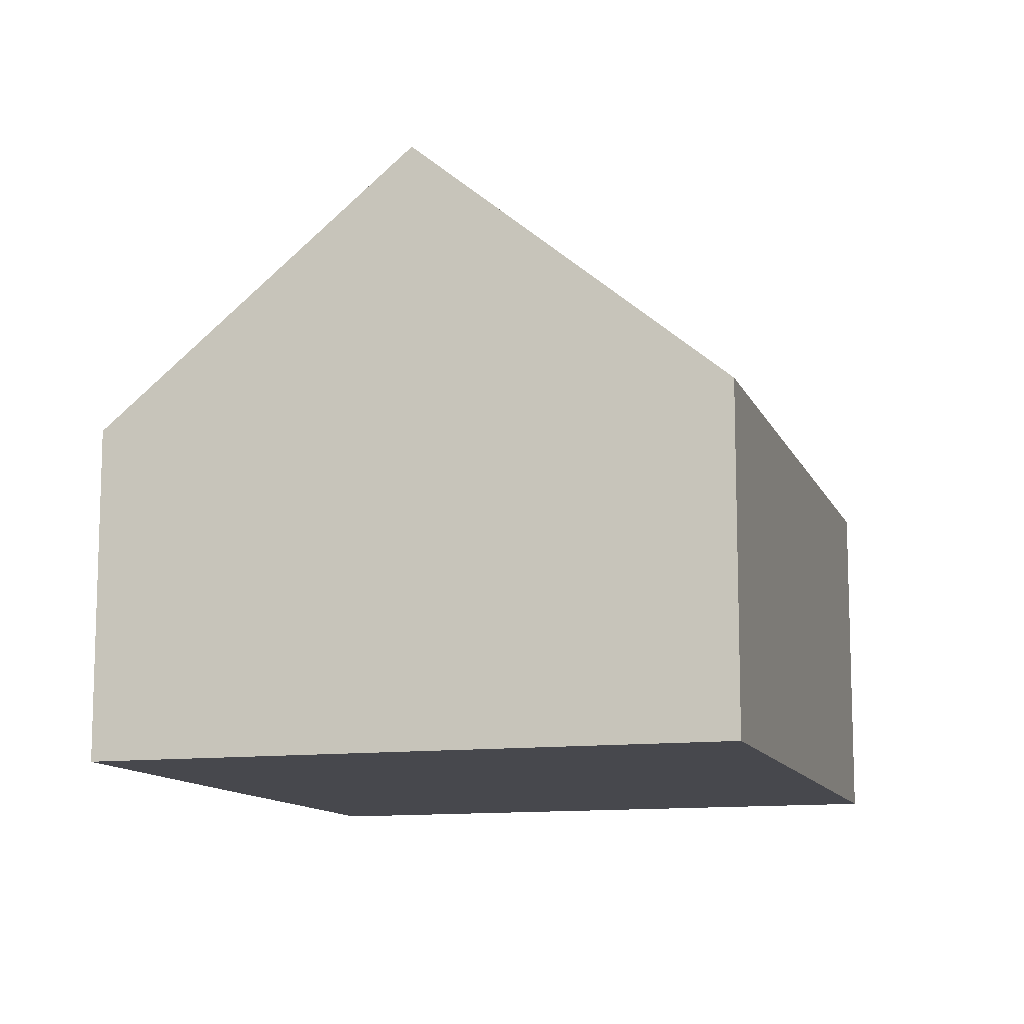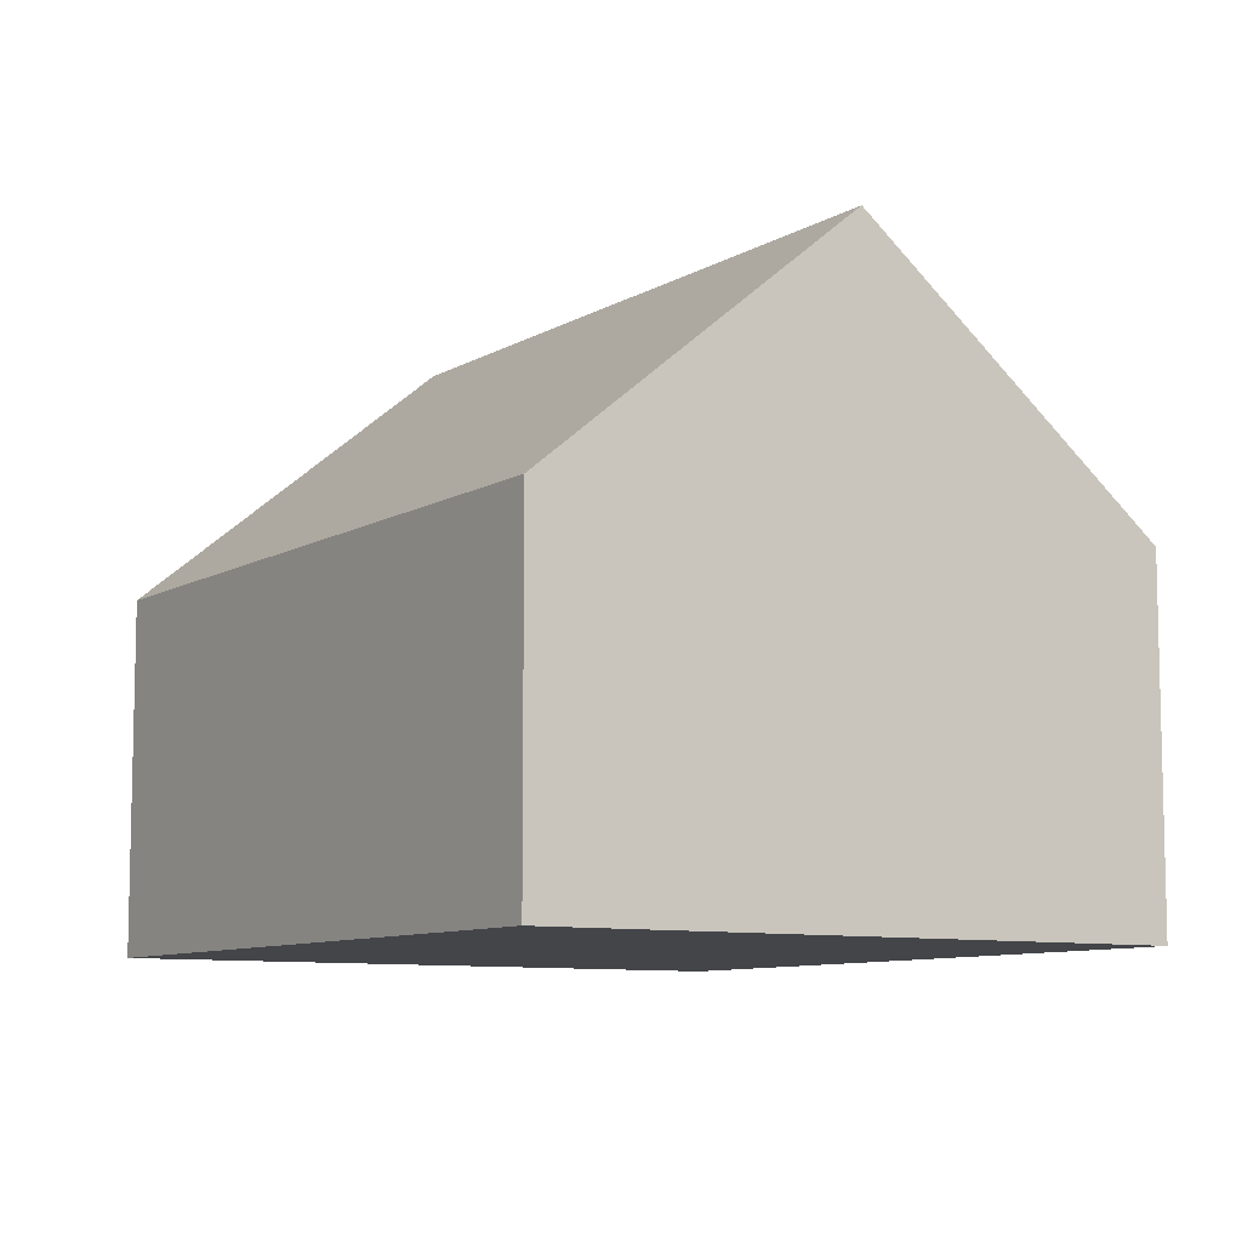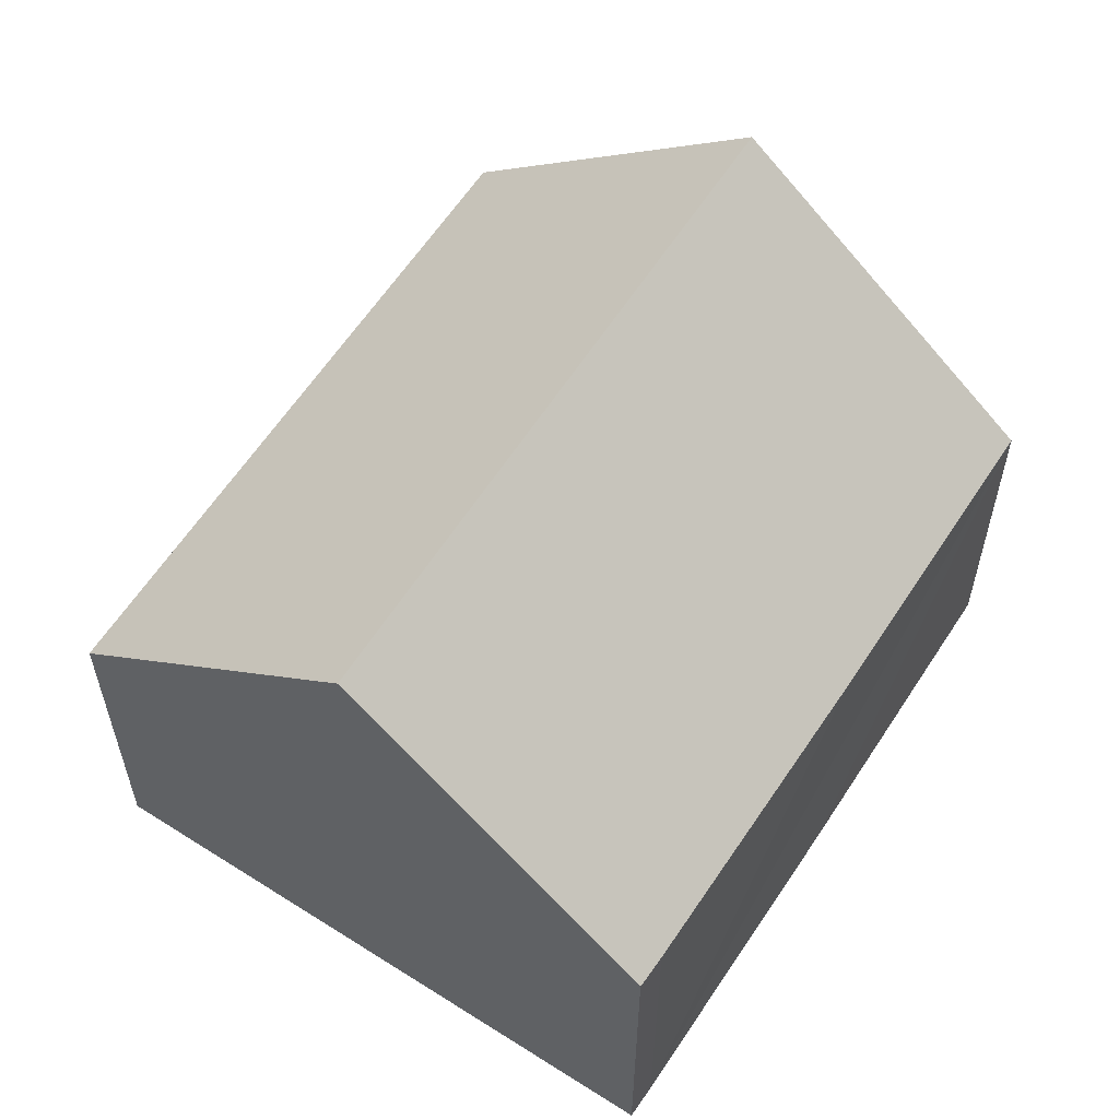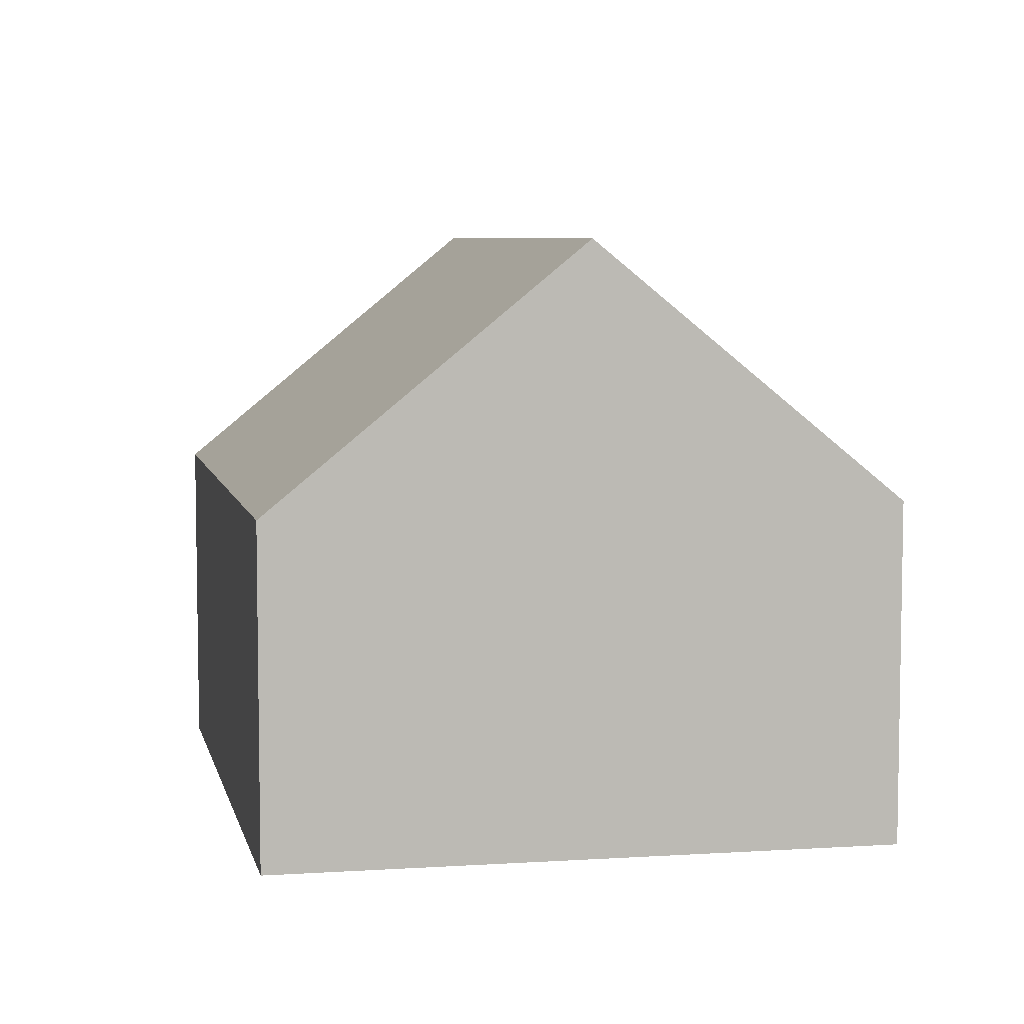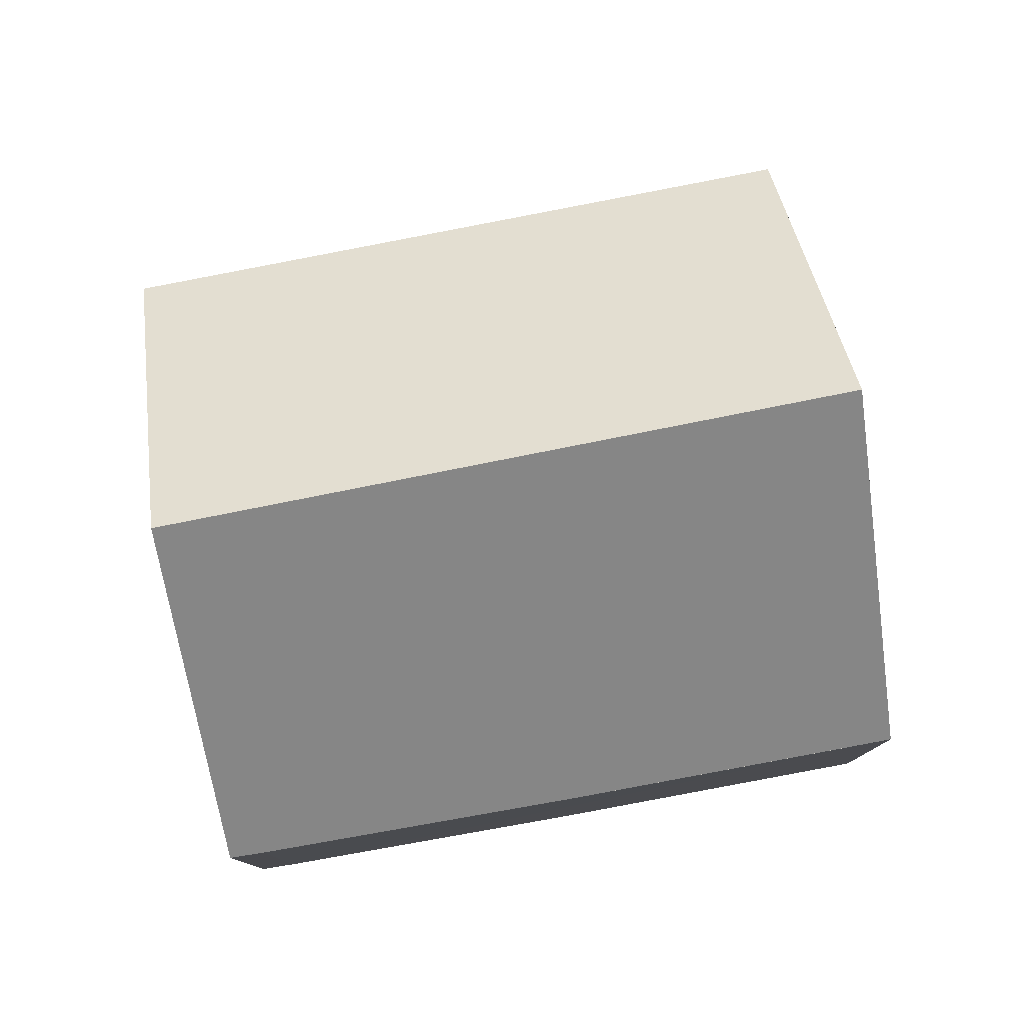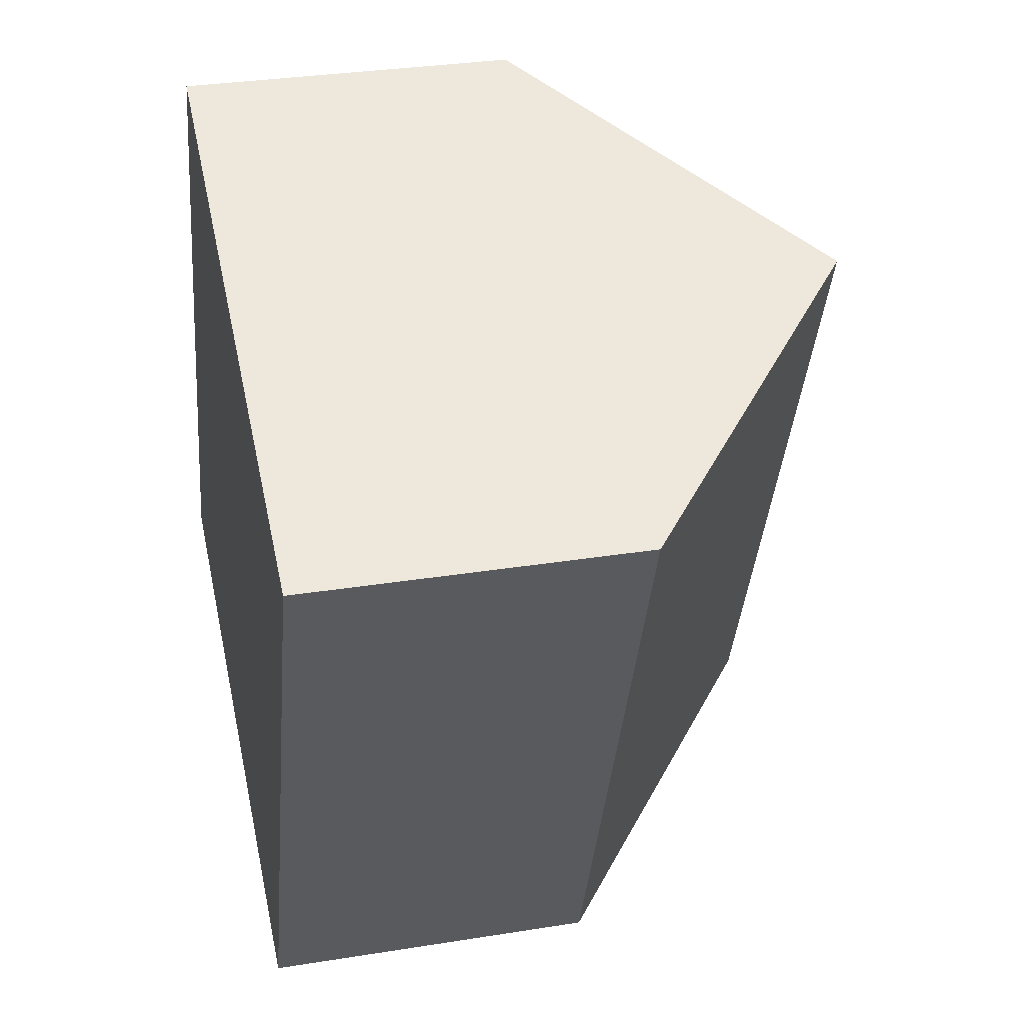
<metadata>
{"format":"obj","ext":"obj","renderer":"f3d","projection":"perspective","resolution":1024,"background":"white","views":[{"elev":-11.7,"azim":37.8,"up":"+Y"},{"elev":-8.9,"azim":168.2,"up":"+Y"},{"elev":58.8,"azim":-126.5,"up":"+Y"},{"elev":6.5,"azim":-170.5,"up":"+Y"},{"elev":79.6,"azim":-79.7,"up":"+Y"},{"elev":31.7,"azim":77.2,"up":"+Z"}]}
</metadata>
<code>
v  7.604 4.337 -2.808
v  7.106 7.681 7.072
v  10.93 4.337 5.605
v  3.762 7.681 -1.389
v  0 4.407 2.699e-16
v  0.149 4.392 0.427
v  1.64 4.311 4.468
v  3.2 4.264 8.571
v  0 0 0
v  0.149 -2.615e-17 0.427
v  3.189 4.264 8.545
v  1.64 -2.736e-16 4.468
v  3.189 -5.232e-16 8.545
v  3.2 -5.248e-16 8.571
v  7.106 -4.33e-16 7.072
v  10.93 -3.432e-16 5.605
v  7.604 1.719e-16 -2.808
v  3.762 8.505e-17 -1.389
g defaultobject
f 1 2 3
f 2 1 4
f 5 2 4
f 2 5 6
f 2 6 7
f 2 7 8
f 9 6 5
f 6 9 10
f 10 7 6
f 7 10 11
f 11 10 12
f 11 12 13
f 14 11 13
f 14 8 11
f 14 2 8
f 2 14 3
f 3 14 15
f 3 15 16
f 16 1 3
f 1 16 17
f 1 5 4
f 5 1 9
f 9 1 18
f 18 1 17
f 15 17 16
f 17 15 14
f 17 14 13
f 17 13 12
f 17 12 18
f 18 12 10
f 18 10 9

</code>
